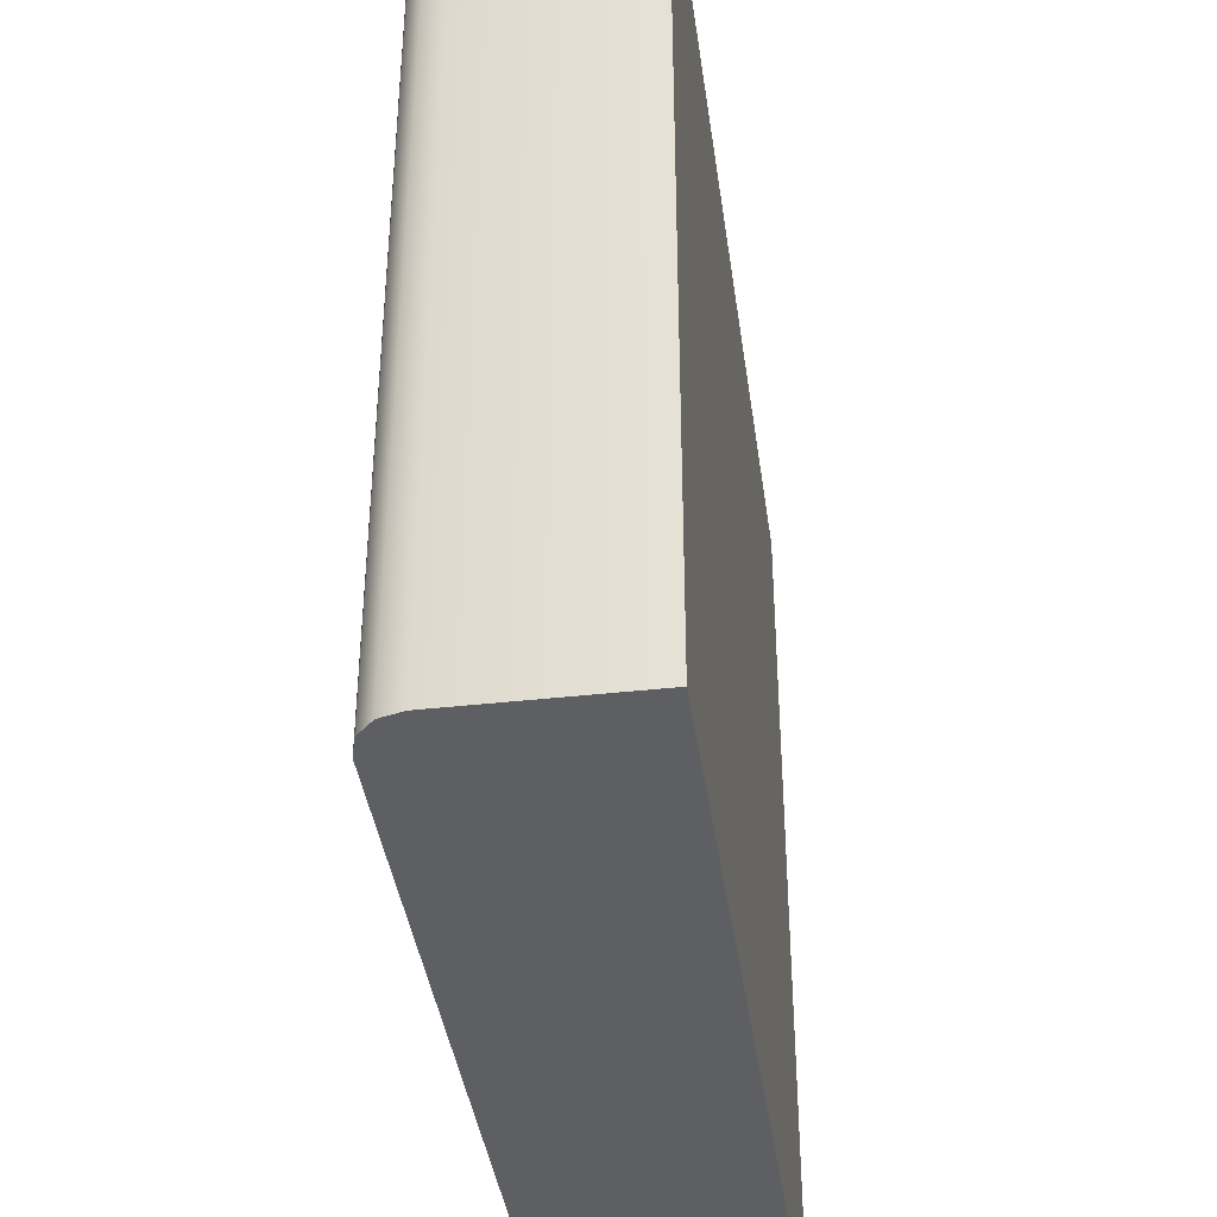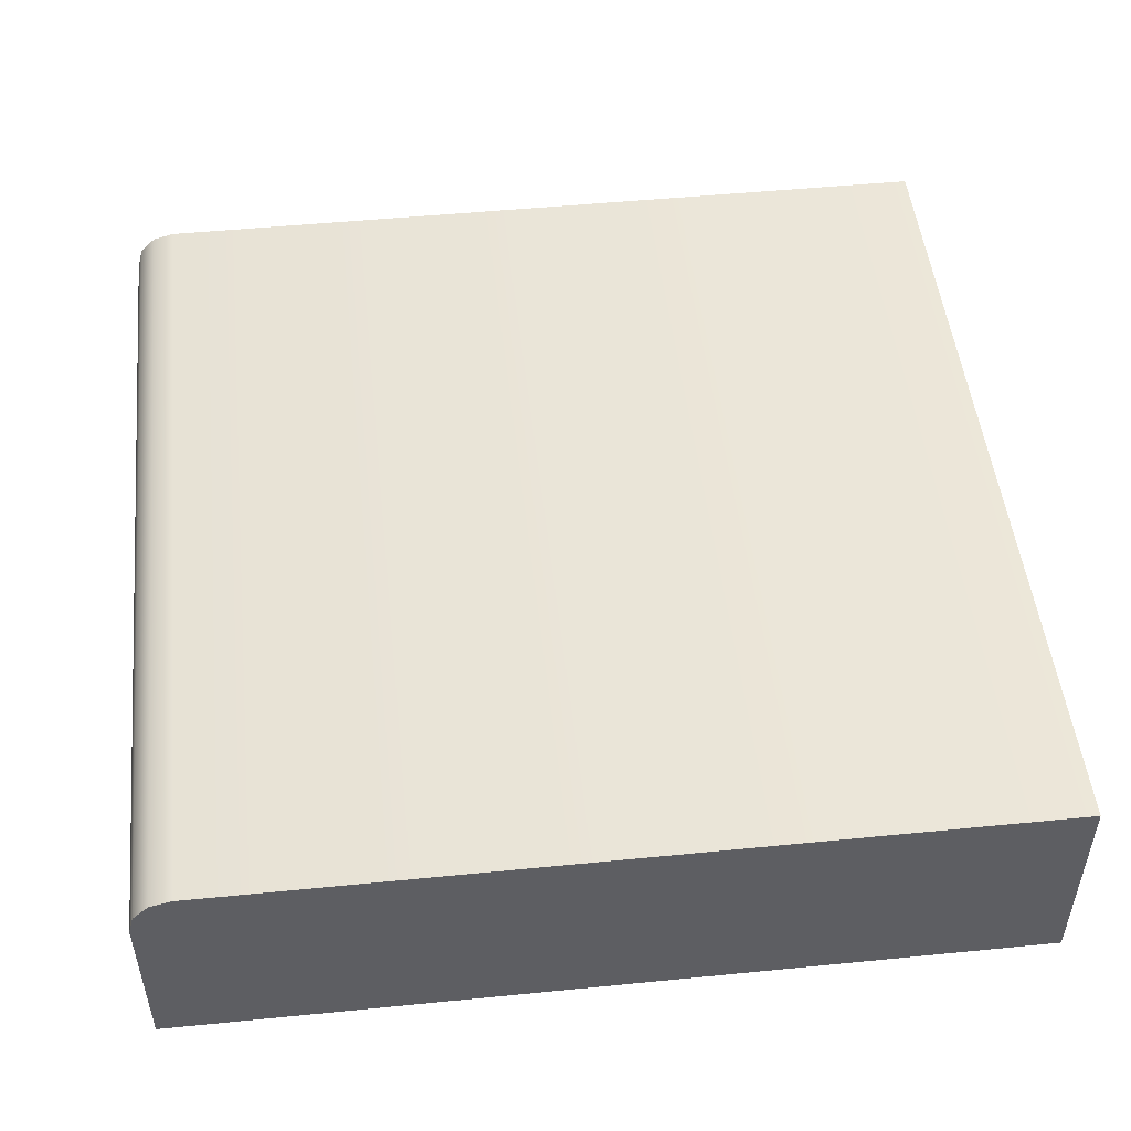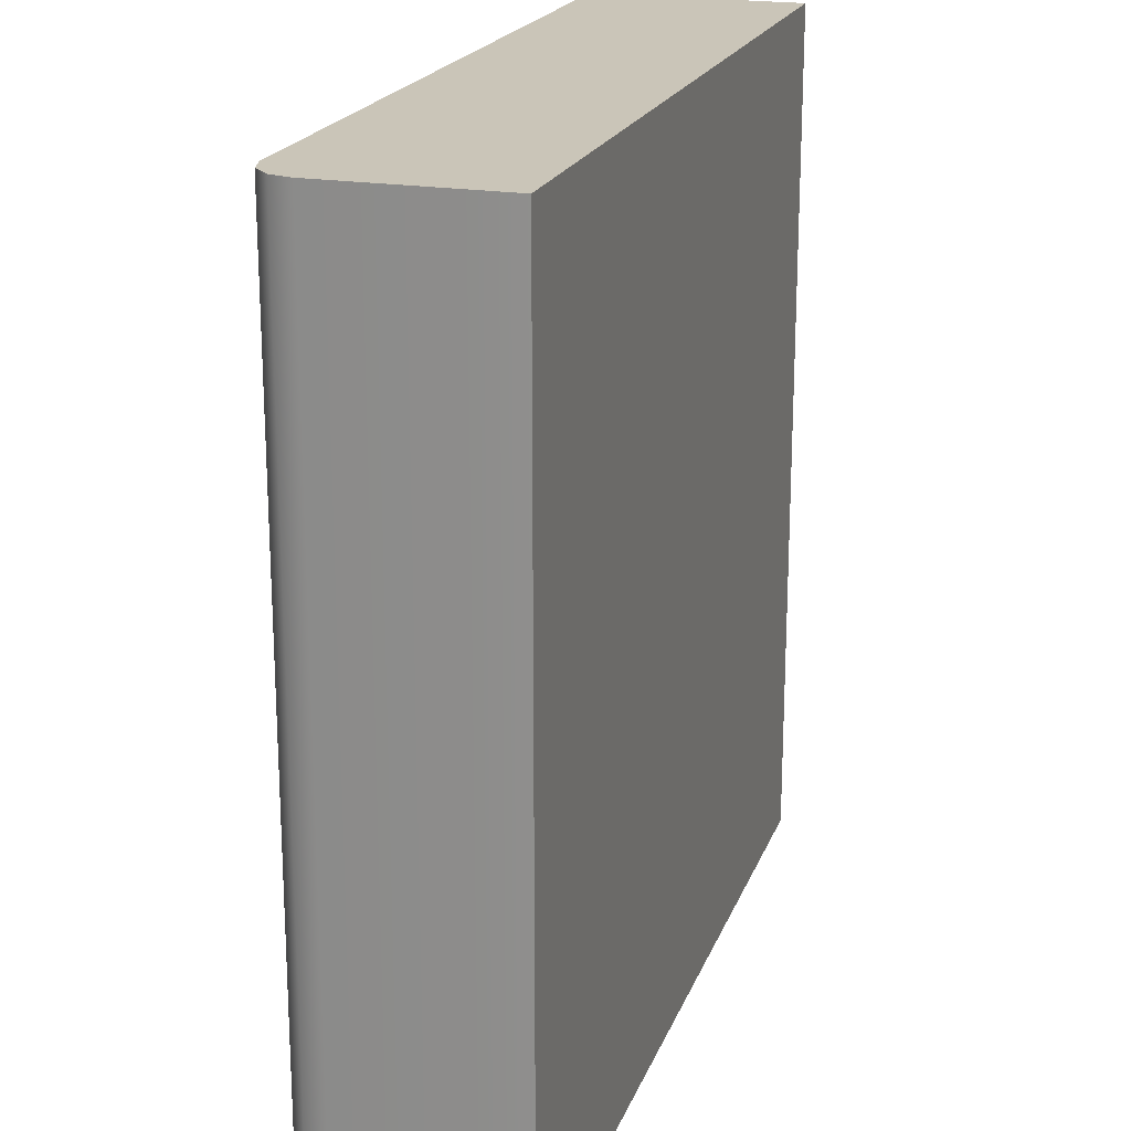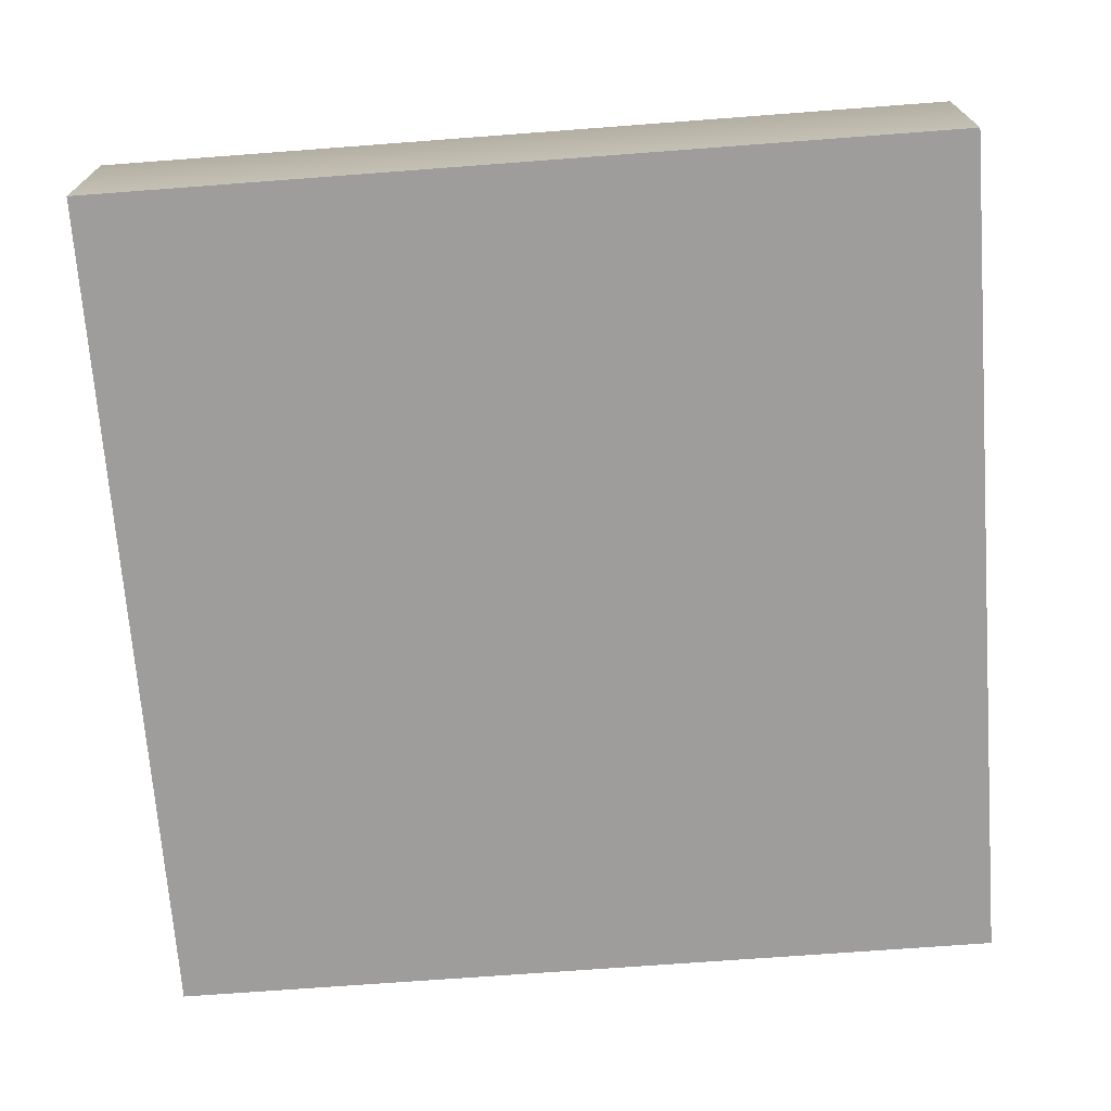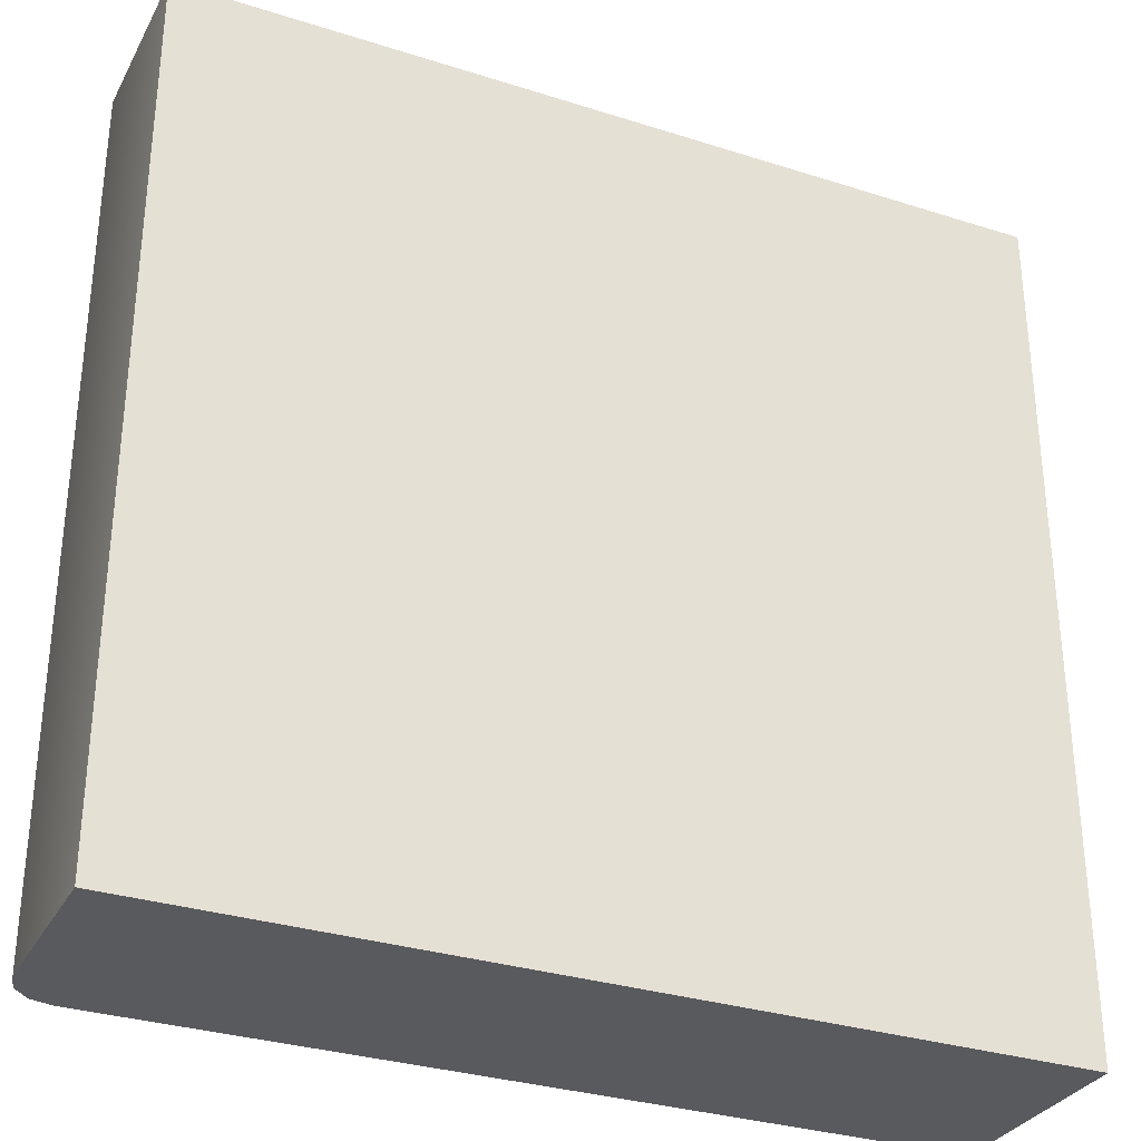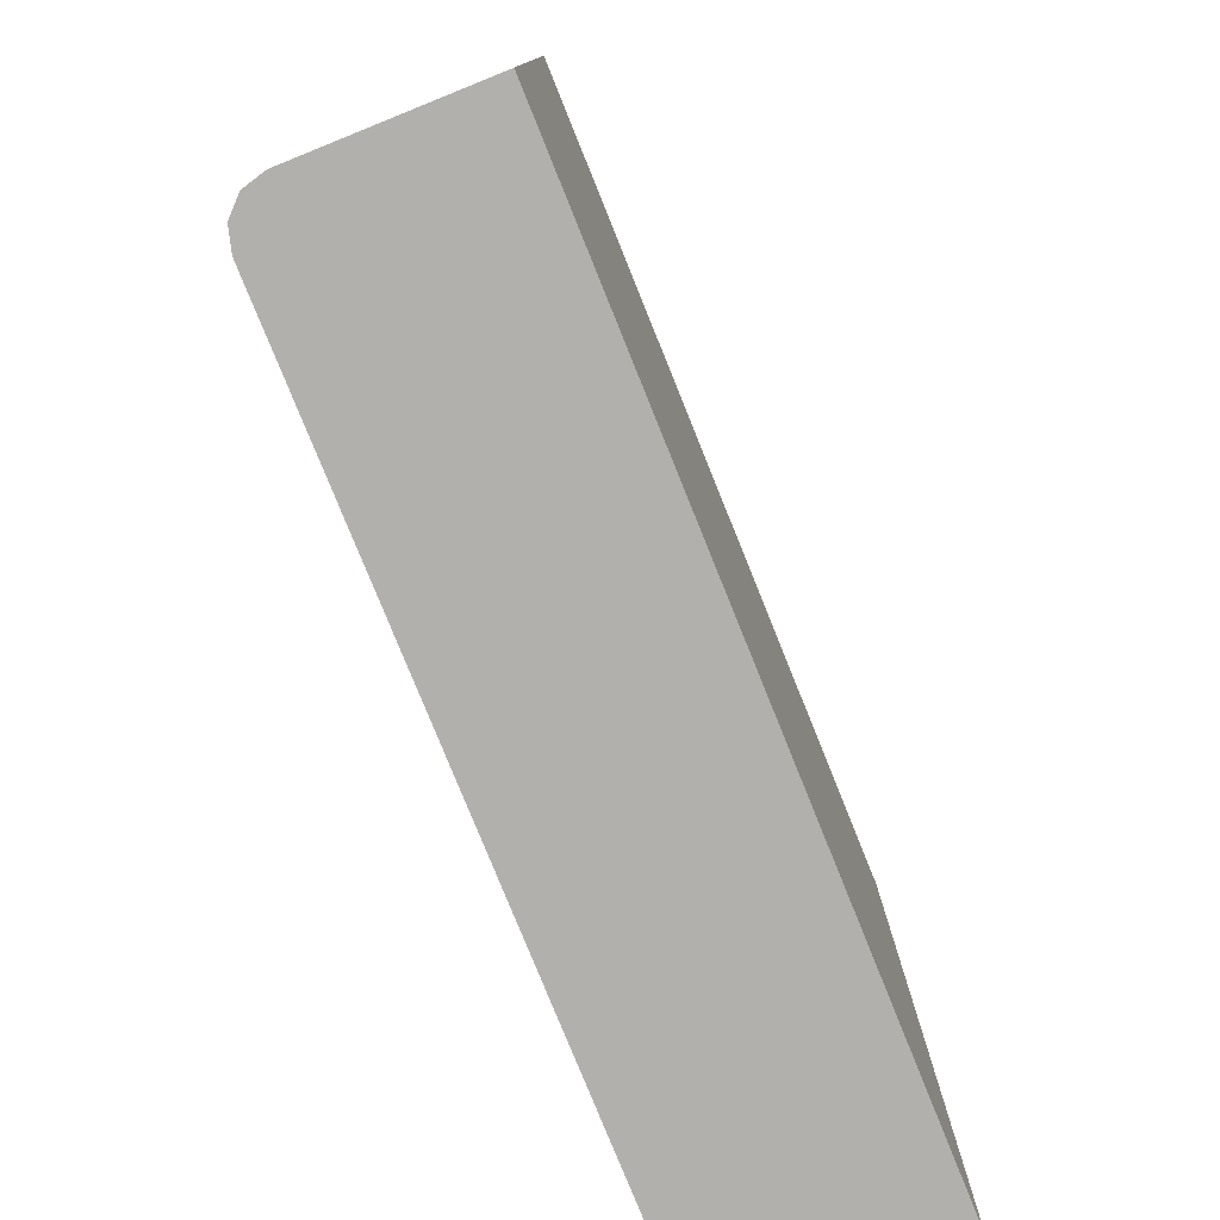
<metadata>
{"format":"obj","ext":"obj","renderer":"f3d","projection":"perspective","resolution":1024,"background":"white","views":[{"elev":-39.9,"azim":-82.1,"up":"+Z"},{"elev":49.8,"azim":-6.2,"up":"+Y"},{"elev":20.4,"azim":-73.0,"up":"+Z"},{"elev":-70.7,"azim":-85.7,"up":"+Y"},{"elev":-31.6,"azim":-24.3,"up":"+Z"},{"elev":-78.8,"azim":-68.0,"up":"+Z"}]}
</metadata>
<code>
o floor_grass_sliced_D
v -1 -0.5 1
v -1 -0.5 -1
v 1 -0.5 1
v 1 -0 1
v 1 -0.5 -1
v 1 0 -1
v -0.9 -0 1
v -1 -0.1 1
v -0.95 -0.0134 1
v -0.9866 -0.05 1
v -1 -0.1 -1
v -0.9 0 -1
v -0.9866 -0.05 -1
v -0.95 -0.0134 -1
f 11 13 14 12
f 1 8 11 2
f 5 6 4 3
f 8 7 9 10
f 7 12 14 9
f 9 14 13 10
f 10 13 11 8
f 12 7 4 6
f 3 4 7 8 1
f 2 11 12 6 5
f 5 3 1 2

</code>
